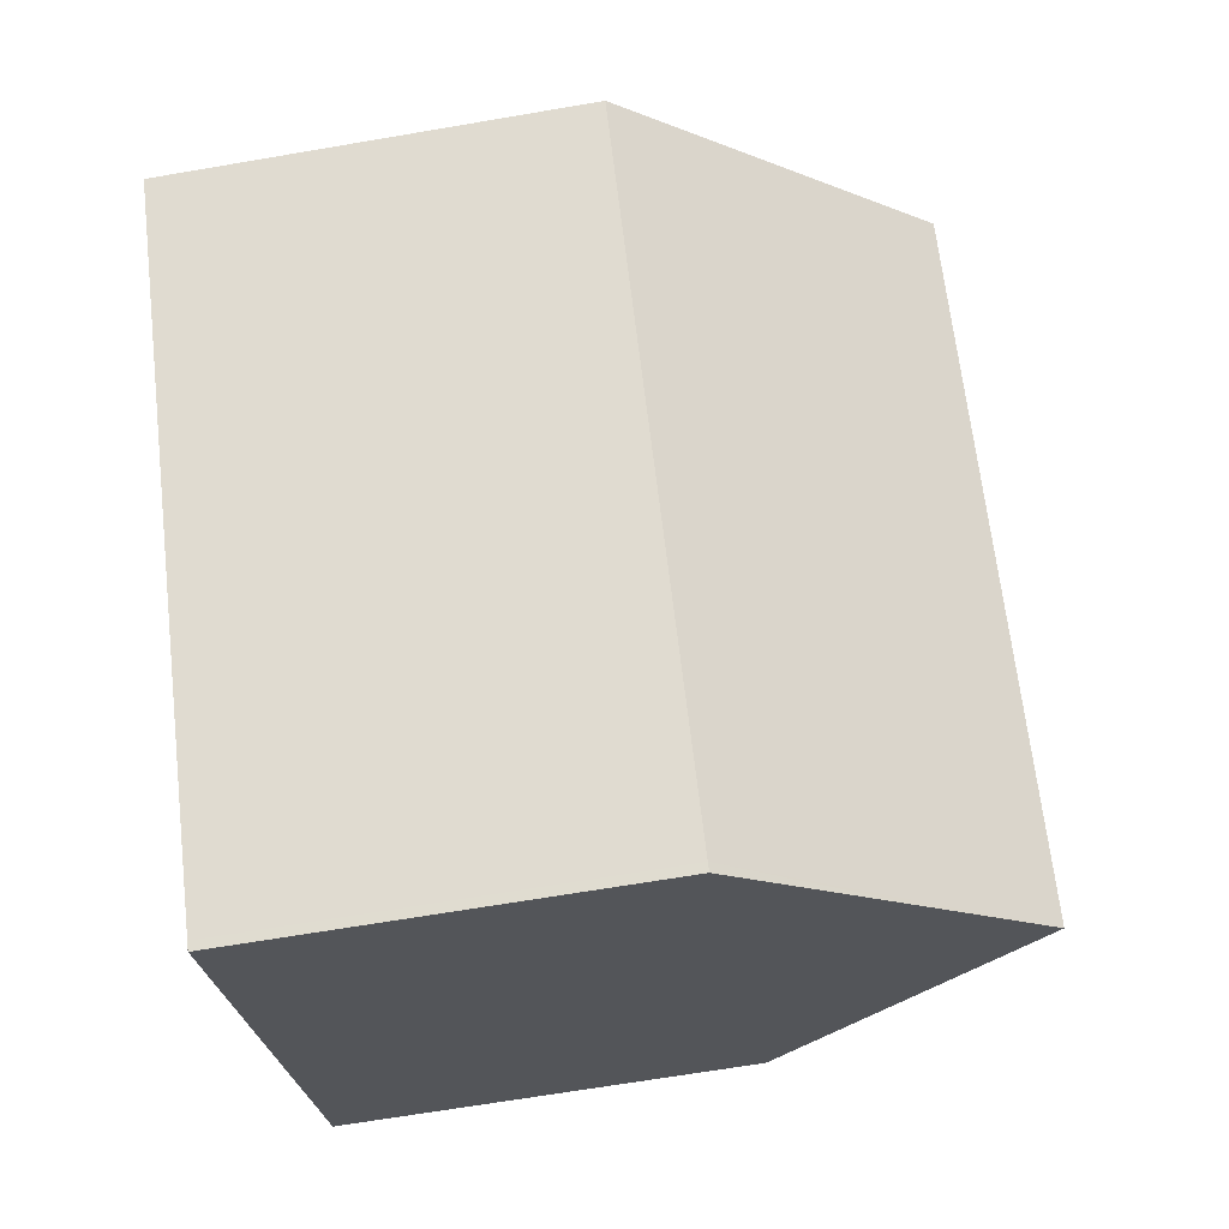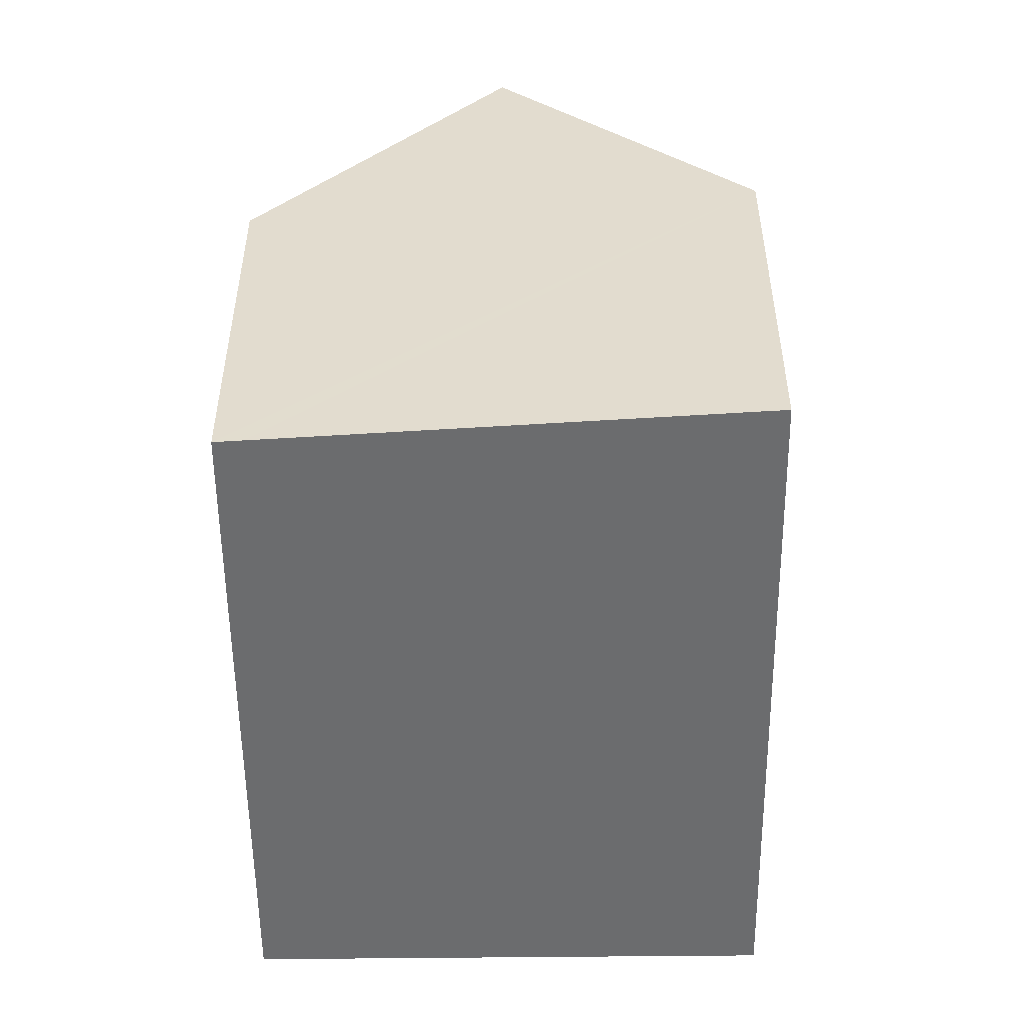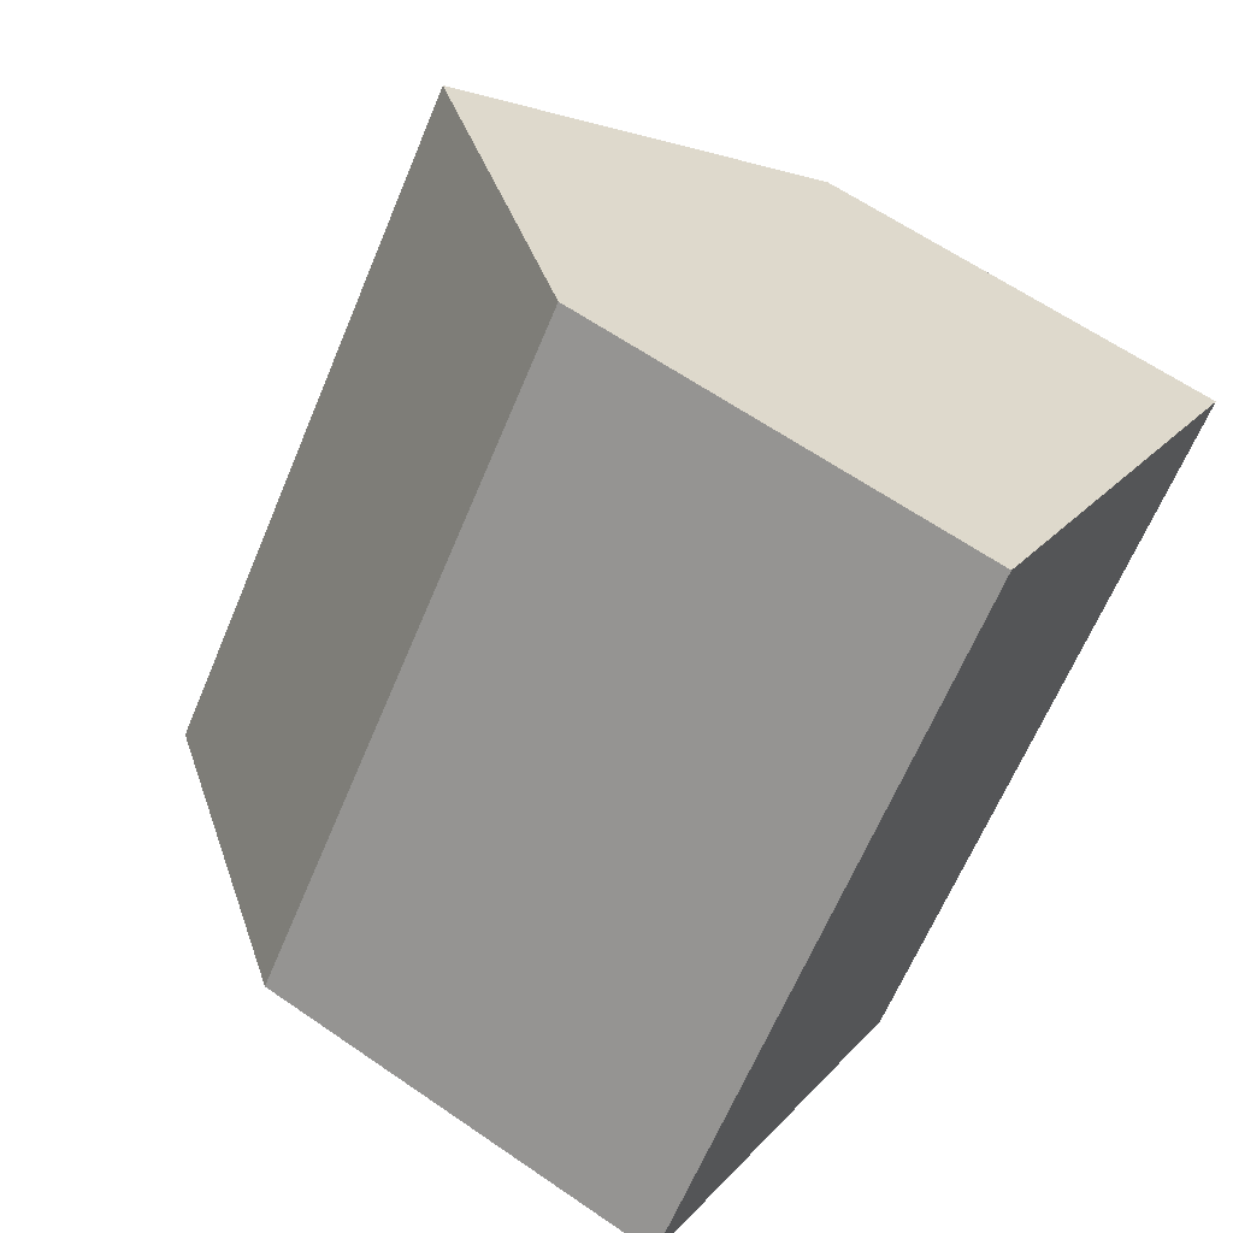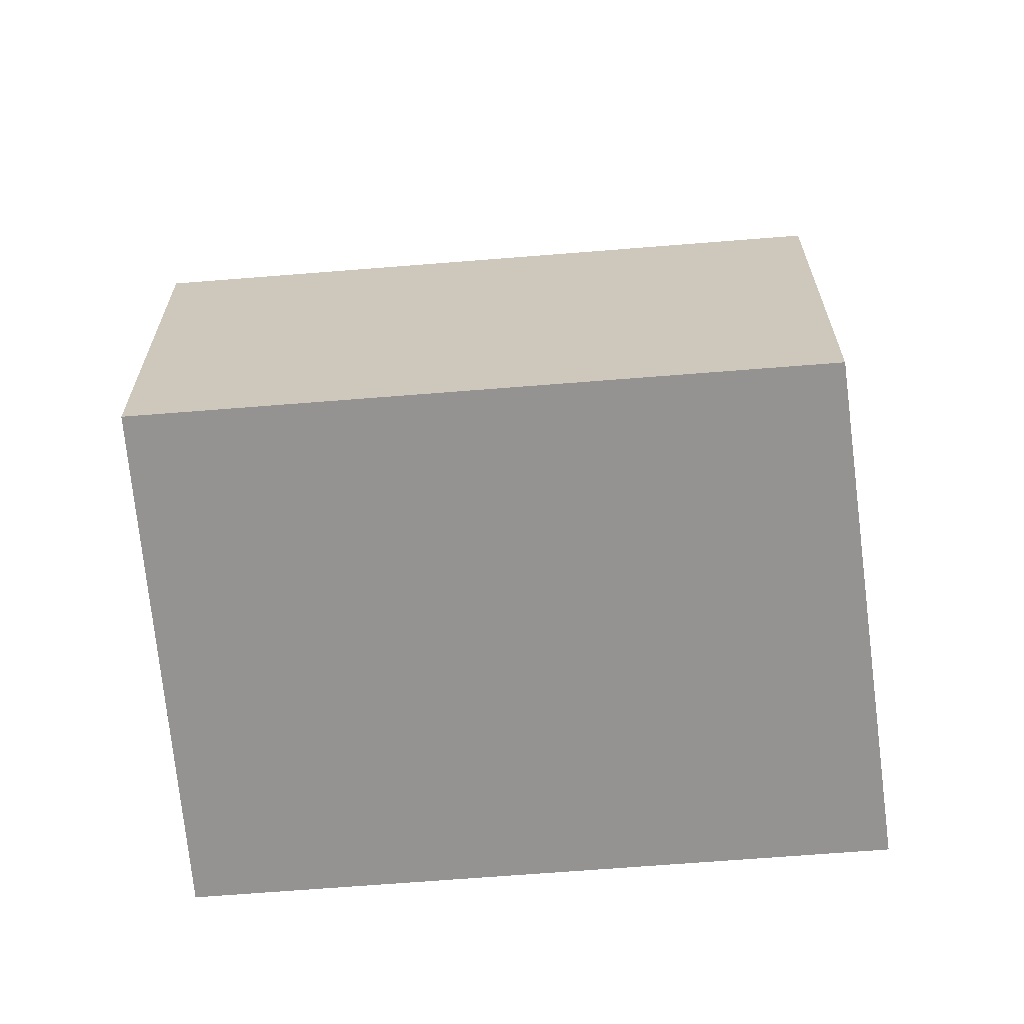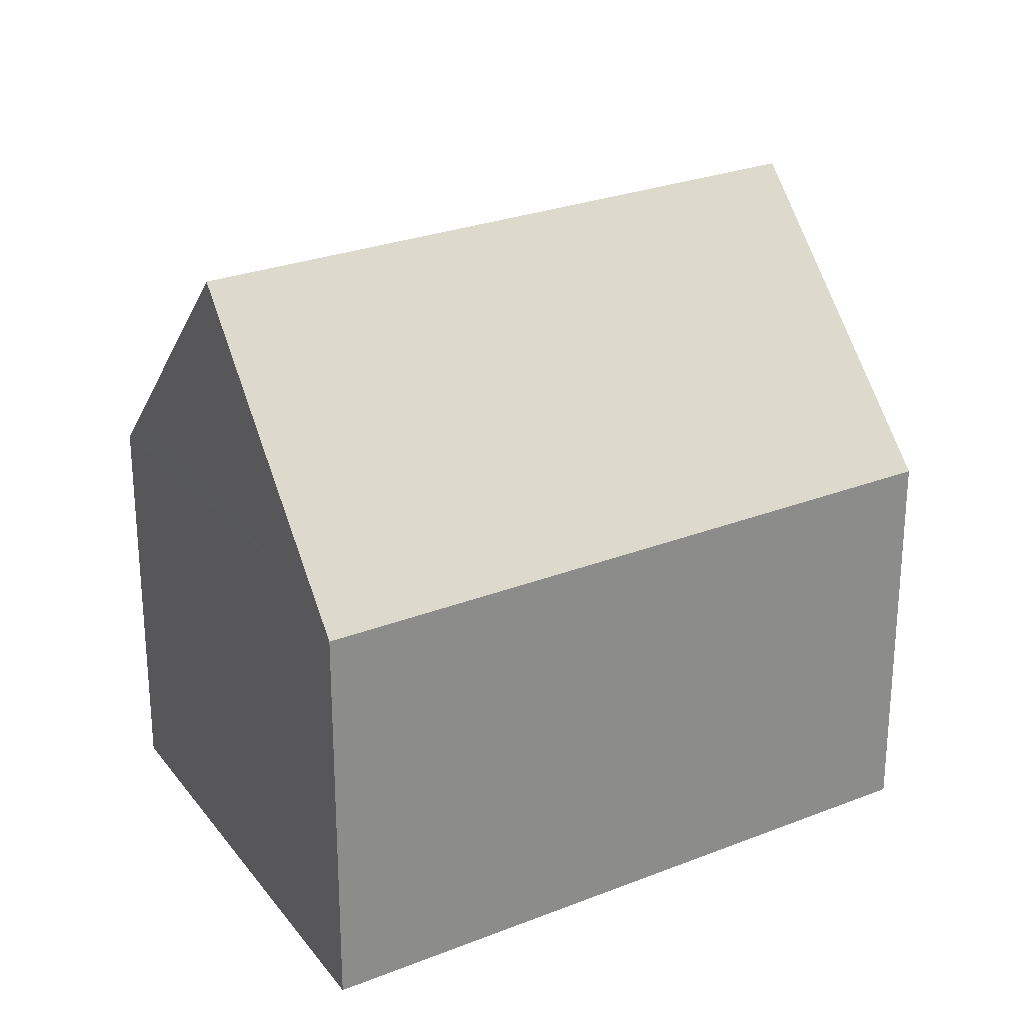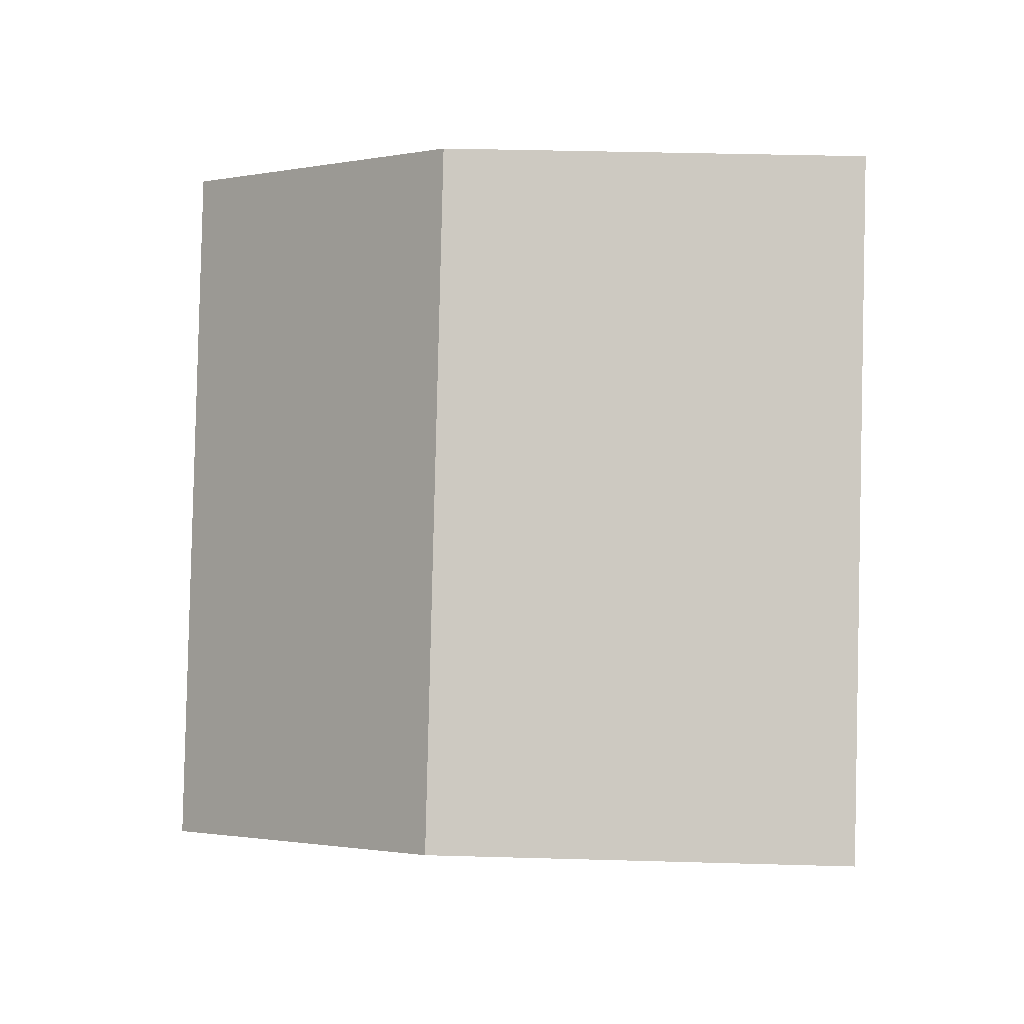
<metadata>
{"format":"obj","ext":"obj","renderer":"f3d","projection":"perspective","resolution":1024,"background":"white","views":[{"elev":-66.2,"azim":99.8,"up":"+Z"},{"elev":-53.6,"azim":42.2,"up":"+Y"},{"elev":63.1,"azim":-55.1,"up":"+Z"},{"elev":-66.8,"azim":-43.8,"up":"+Y"},{"elev":26.4,"azim":99.7,"up":"+Y"},{"elev":37.8,"azim":-87.9,"up":"+Z"}]}
</metadata>
<code>
v  18.13 9.453 4.28
v  4.26 14.65 -3.776
v  14.18 14.65 7.4
v  18.65 8.761 3.864
v  8.648 8.761 -7.403
v  5.903 12.38 -5.232
v  8.016 9.455 -7.105
v  8.518 8.761 -7.55
v  9.713 8.763 10.93
v  0.476 9.417 -0.422
v  0 8.76 5.364e-16
v  10.21 9.421 10.54
v  9.713 -6.695e-16 10.93
v  0 0 0
v  10.21 -6.453e-16 10.54
v  18.65 -2.366e-16 3.864
v  14.18 -4.531e-16 7.4
v  18.13 -2.621e-16 4.28
v  8.648 4.533e-16 -7.403
v  8.518 4.623e-16 -7.55
v  8.016 4.351e-16 -7.105
v  5.903 3.204e-16 -5.232
v  4.26 2.312e-16 -3.776
v  0.476 2.584e-17 -0.422
g defaultobject
f 1 2 3
f 2 1 4
f 2 4 5
f 2 5 6
f 6 5 7
f 7 5 8
f 9 10 11
f 10 9 2
f 2 9 12
f 2 12 3
f 11 13 9
f 13 11 14
f 12 1 3
f 1 12 9
f 1 9 13
f 1 13 4
f 4 13 15
f 4 15 16
f 16 15 17
f 16 17 18
f 16 5 4
f 5 16 19
f 5 19 8
f 8 19 20
f 6 10 2
f 10 6 7
f 10 7 8
f 10 8 20
f 10 20 11
f 11 20 21
f 11 21 22
f 11 22 14
f 14 22 23
f 14 23 24
f 19 21 20
f 21 19 16
f 21 16 22
f 22 16 23
f 23 16 24
f 24 16 14
f 14 16 15
f 14 15 13
f 15 16 18
f 15 18 17

</code>
